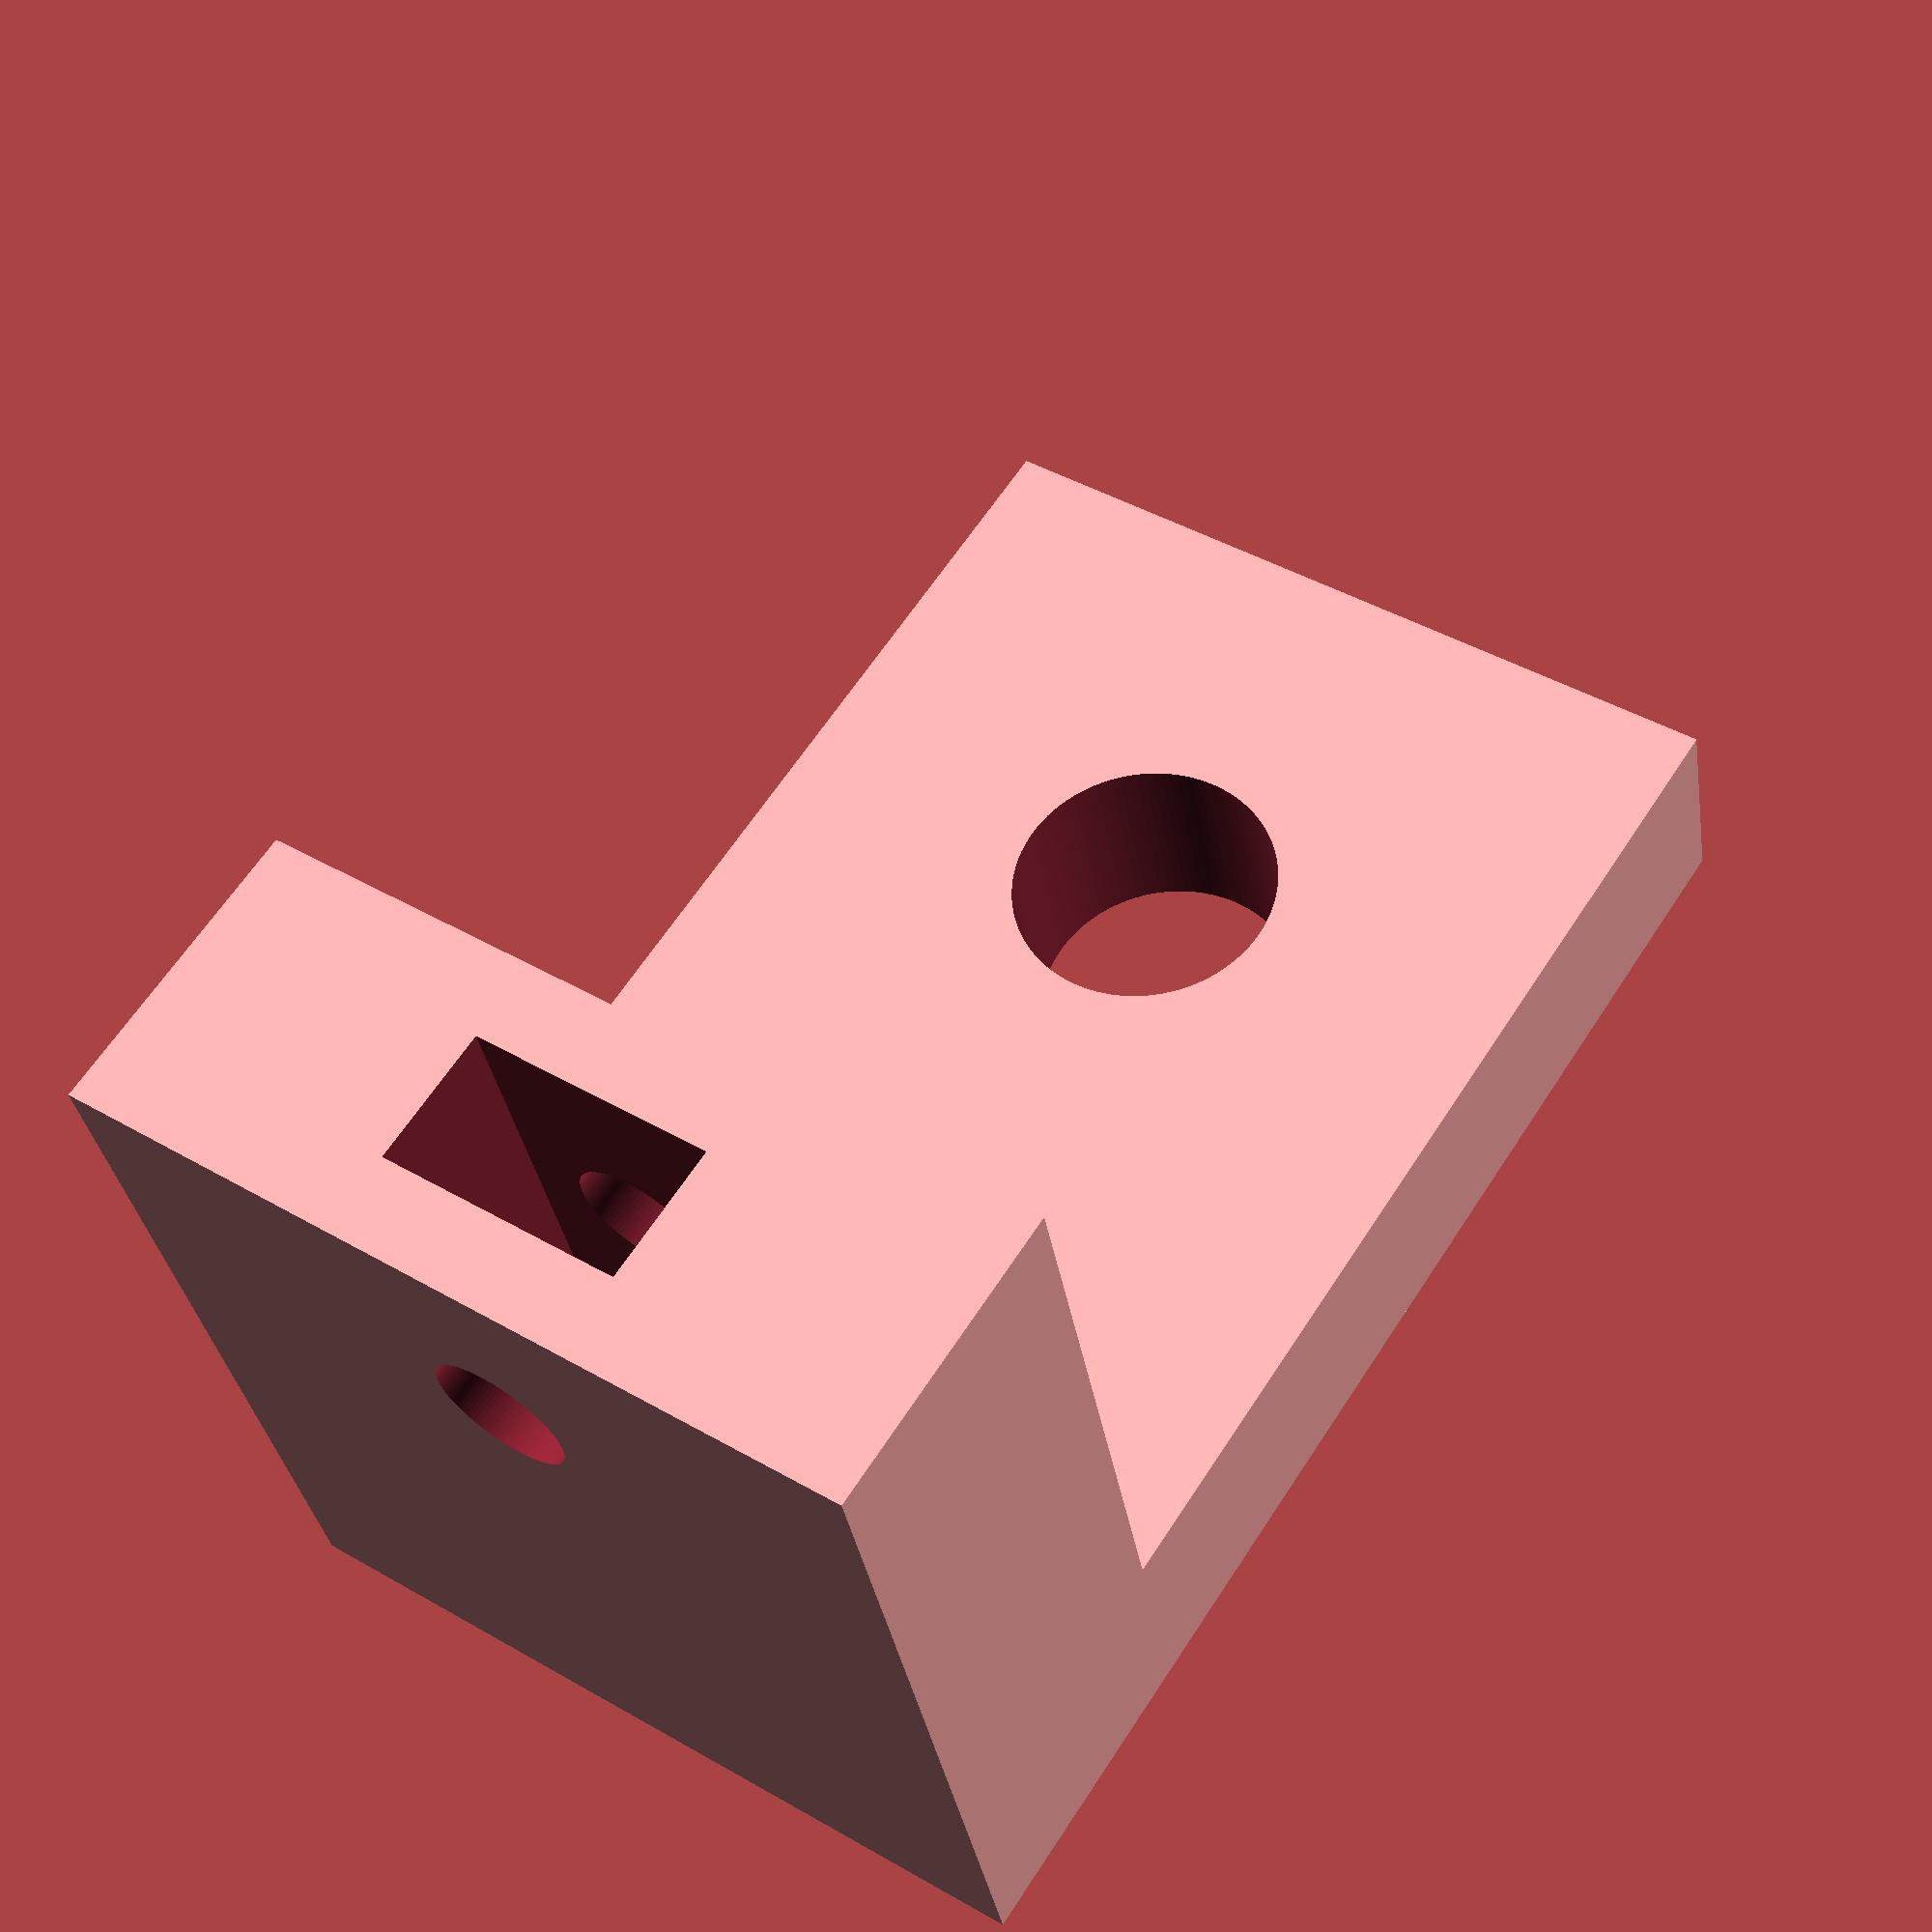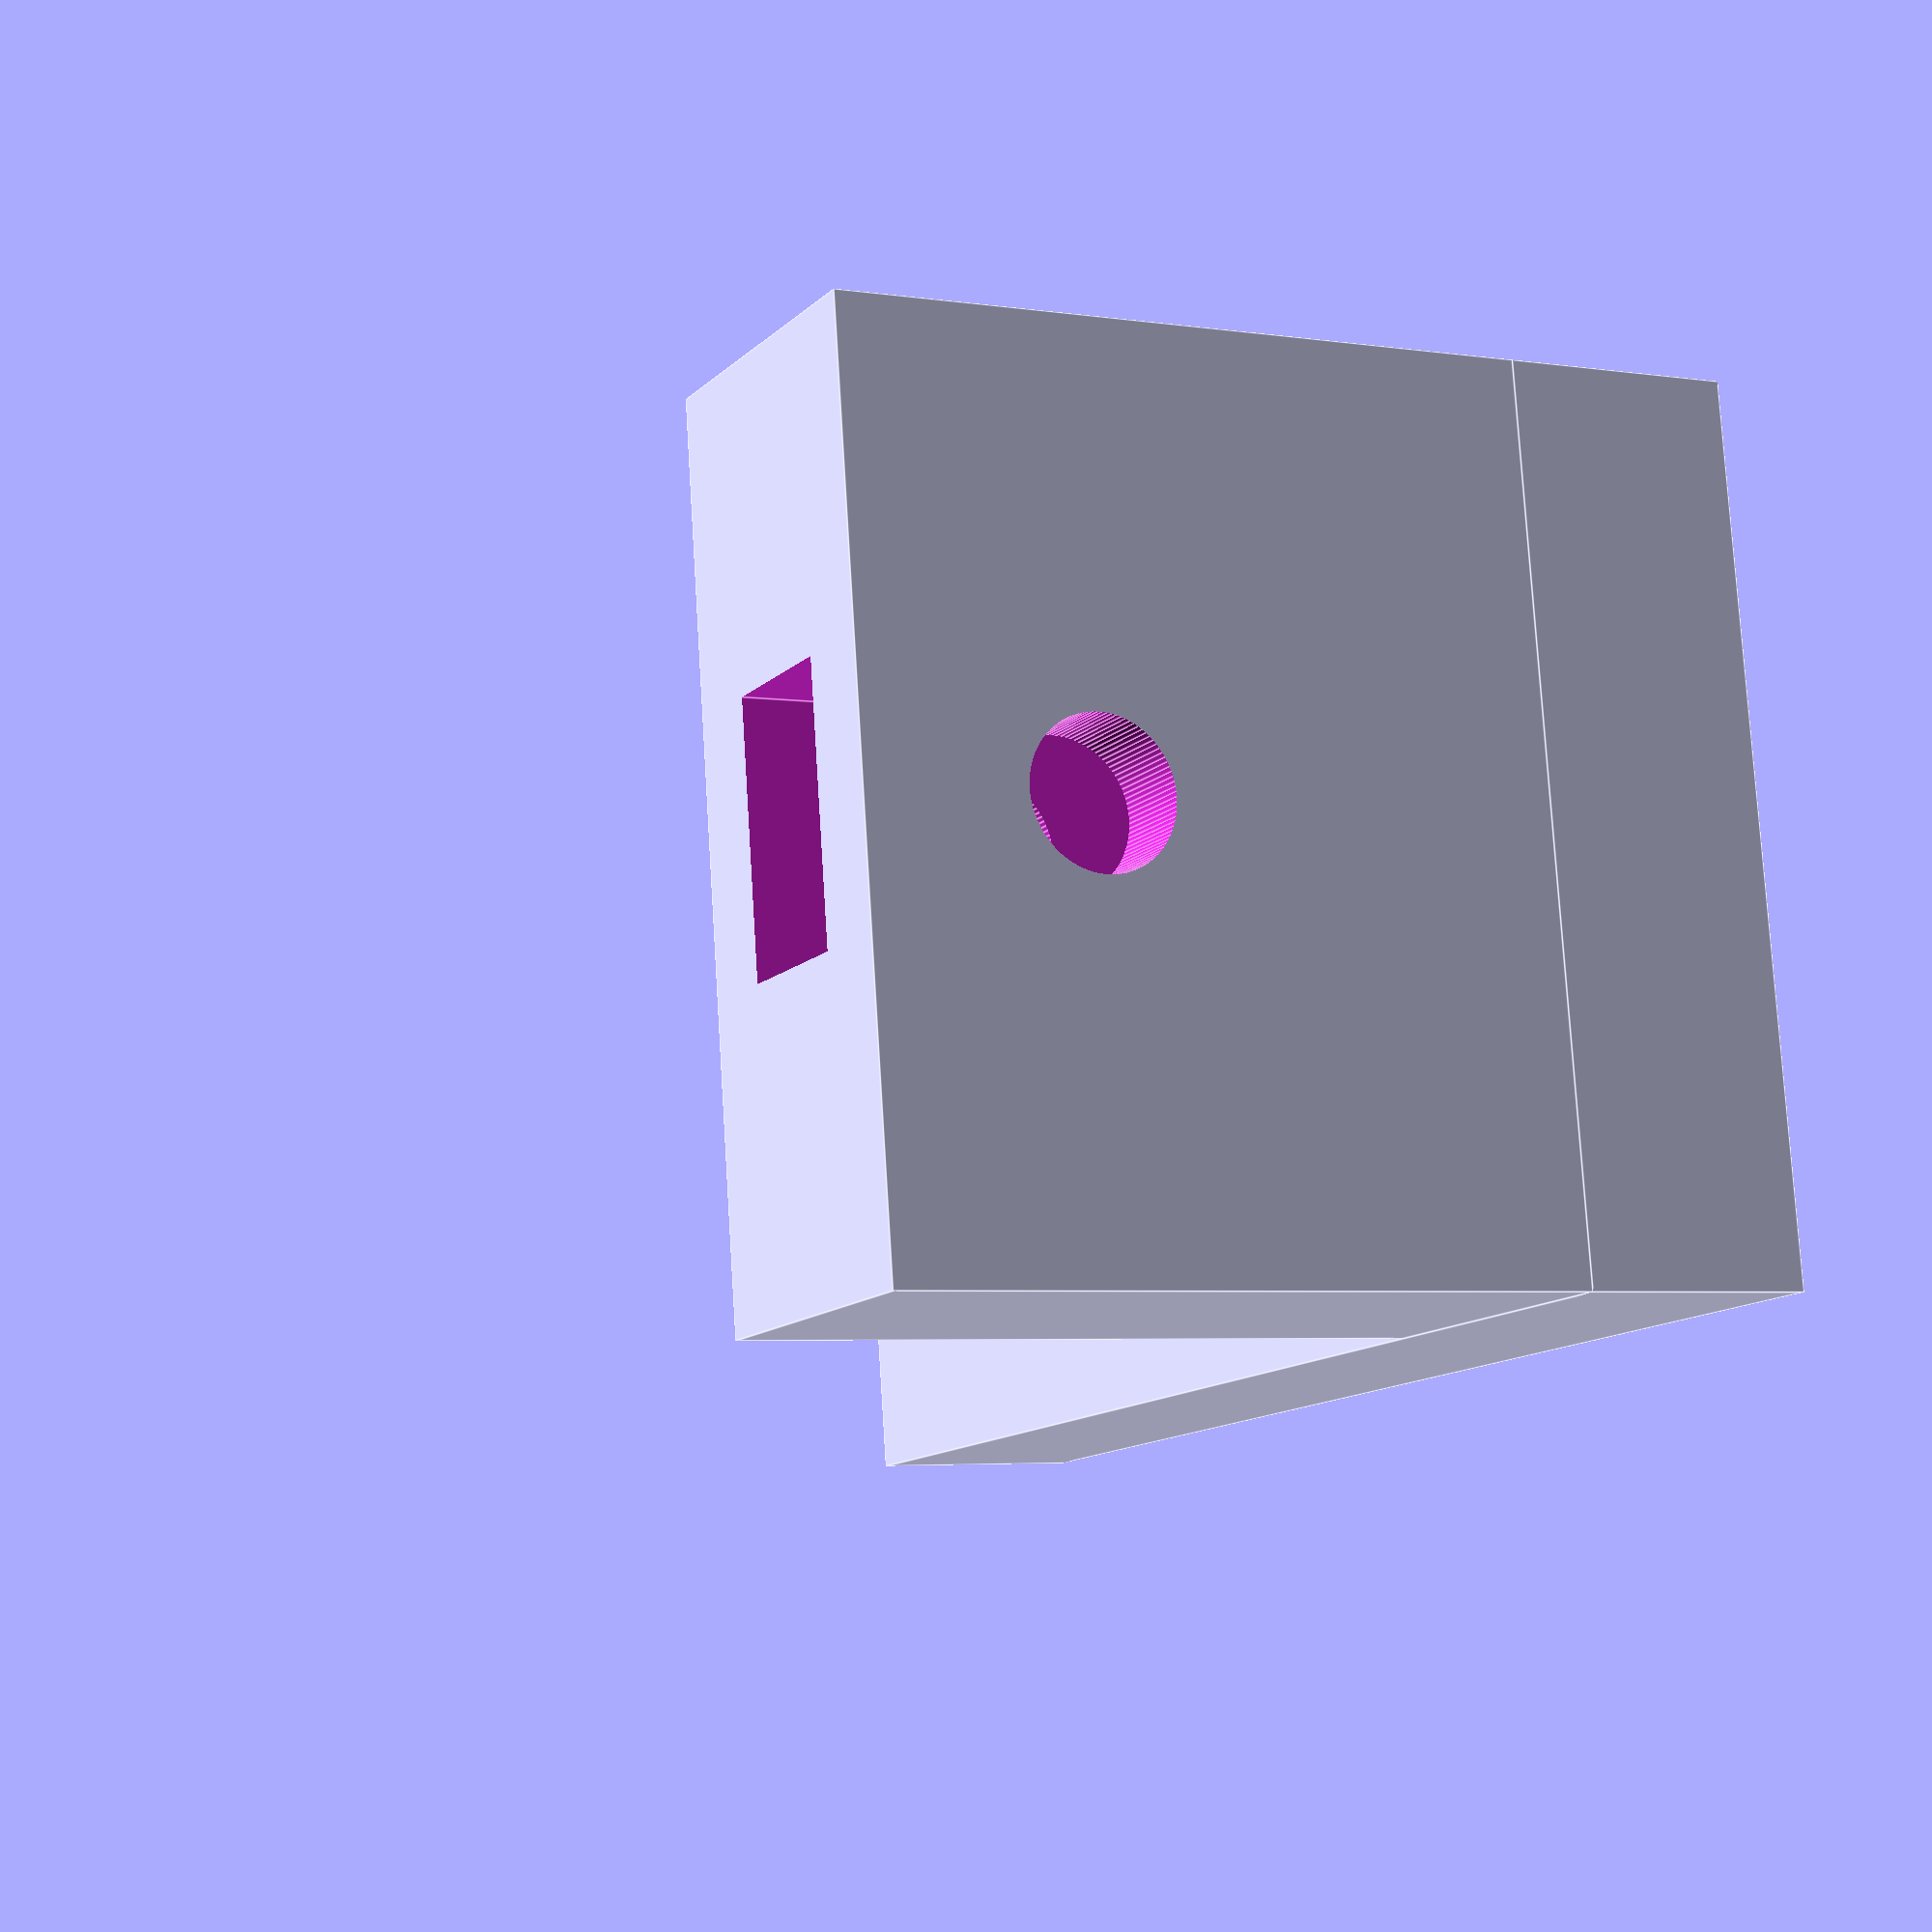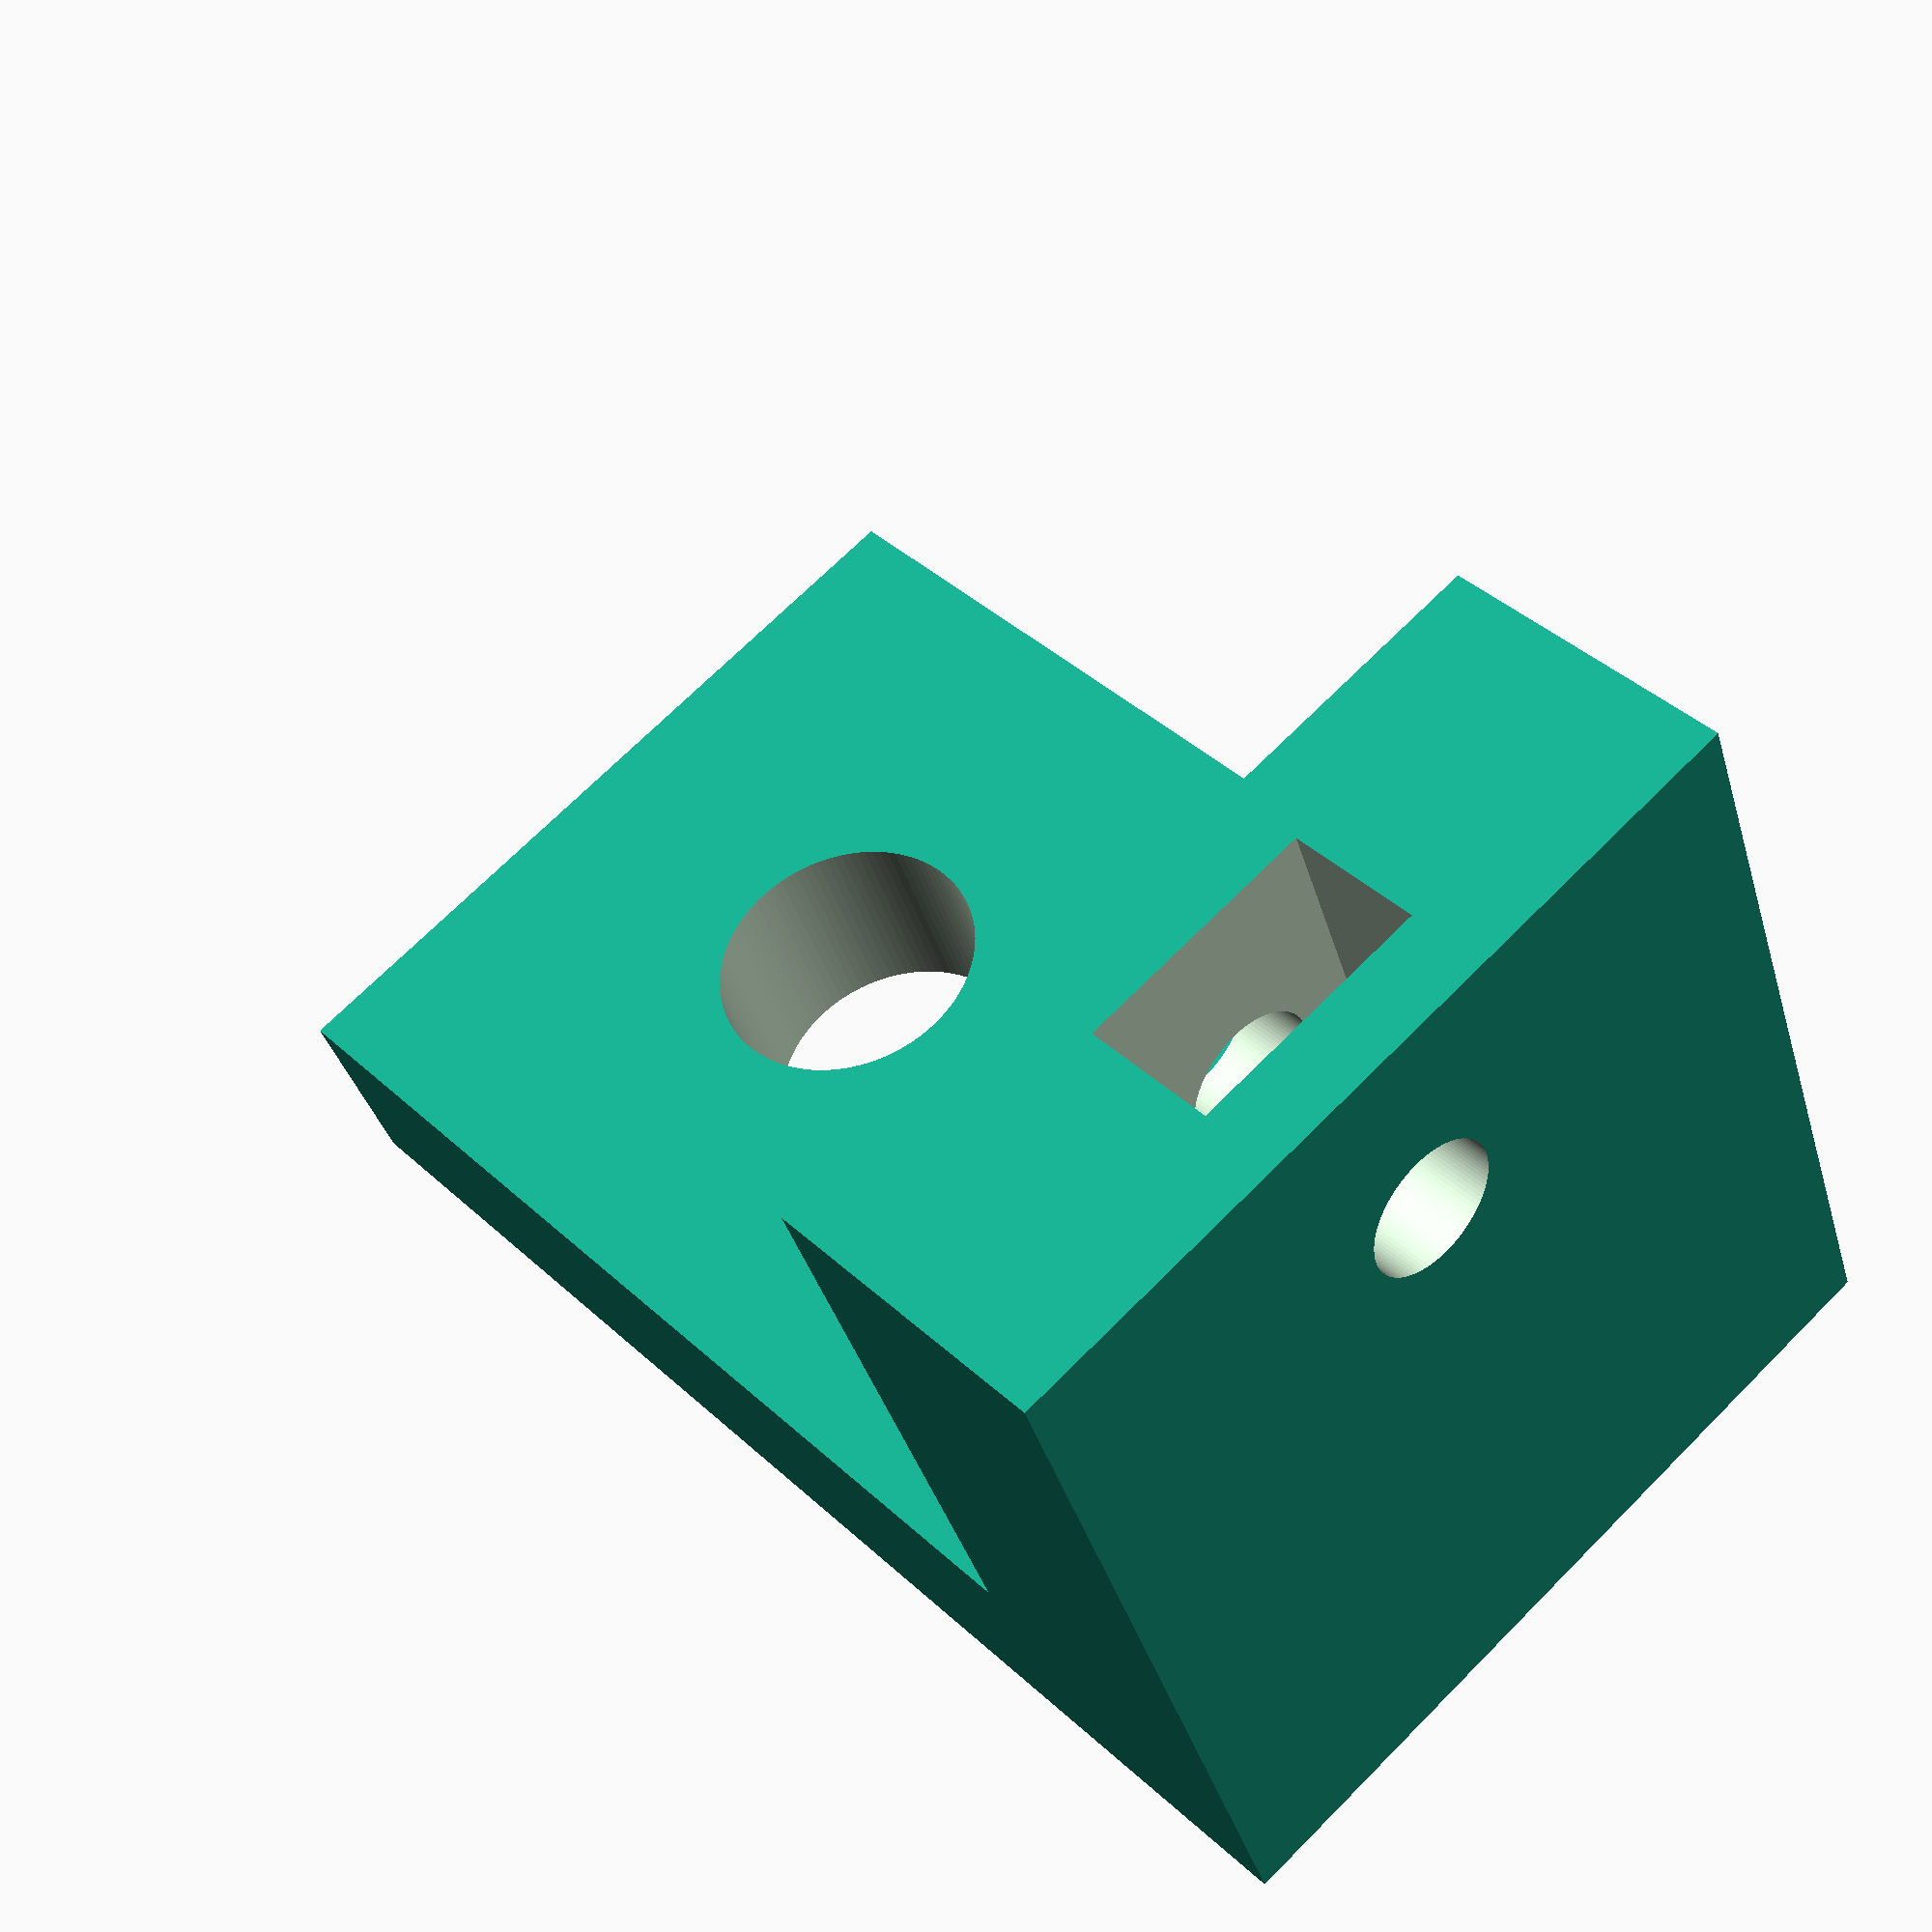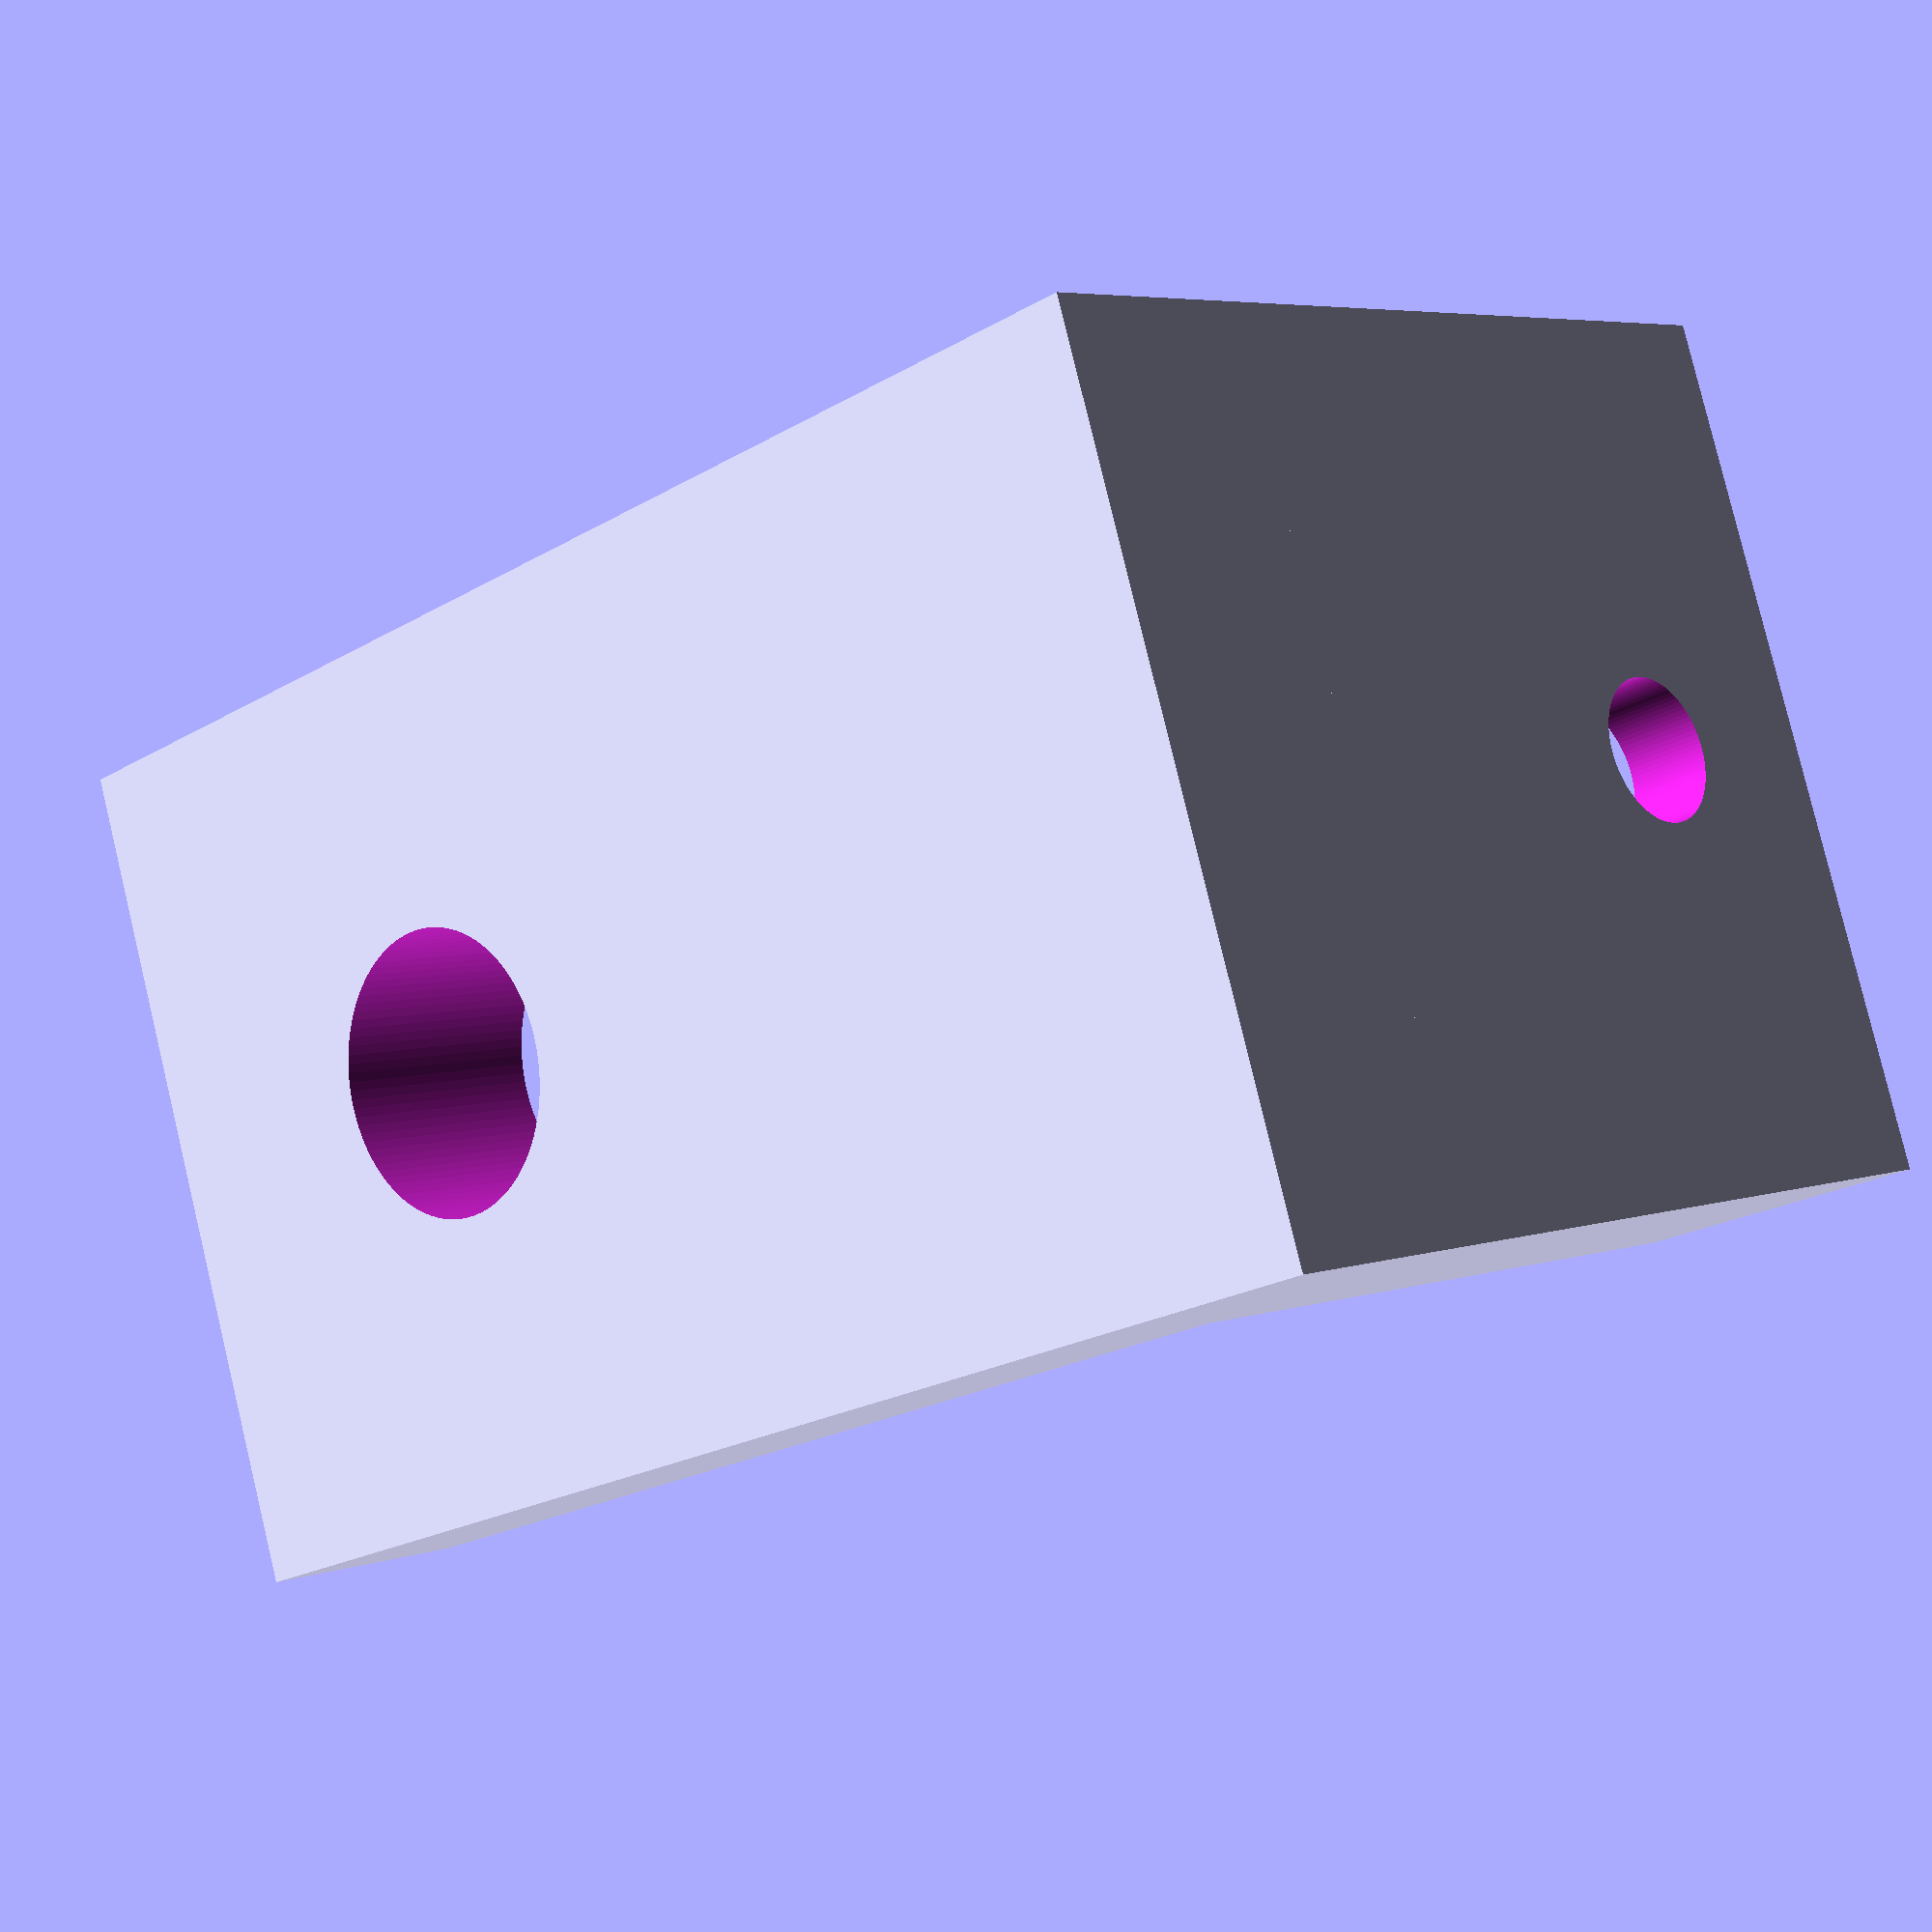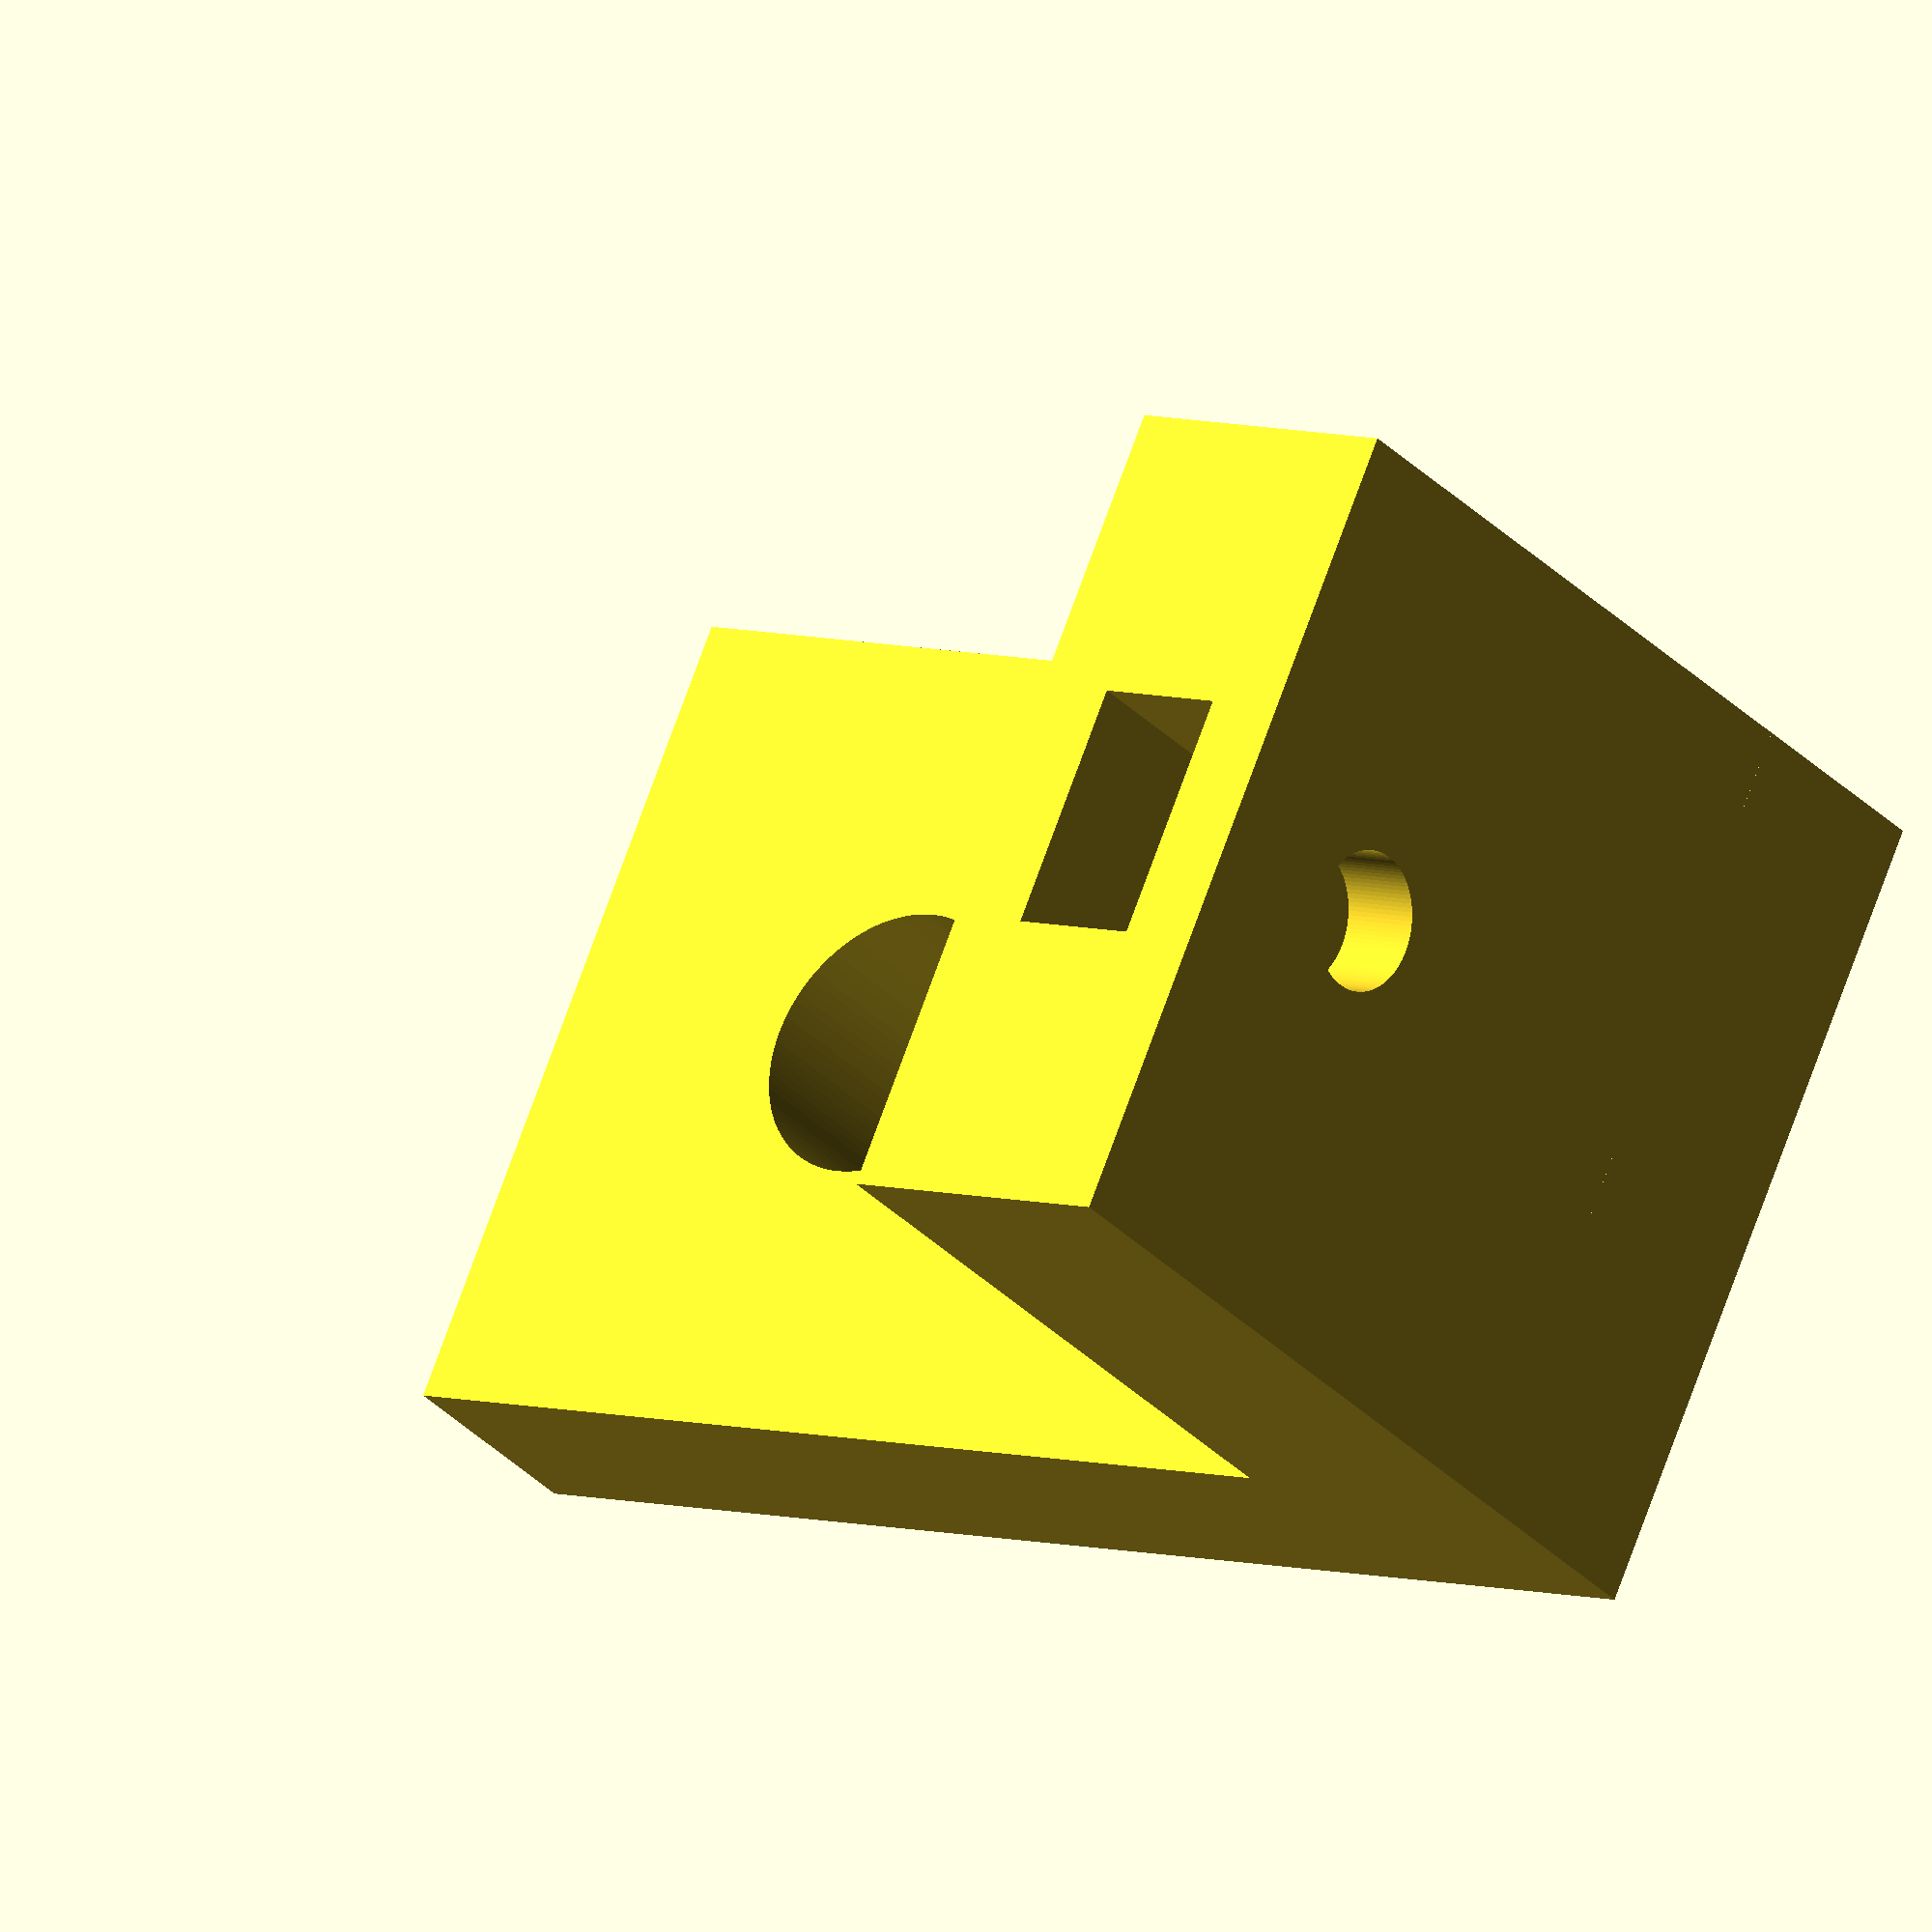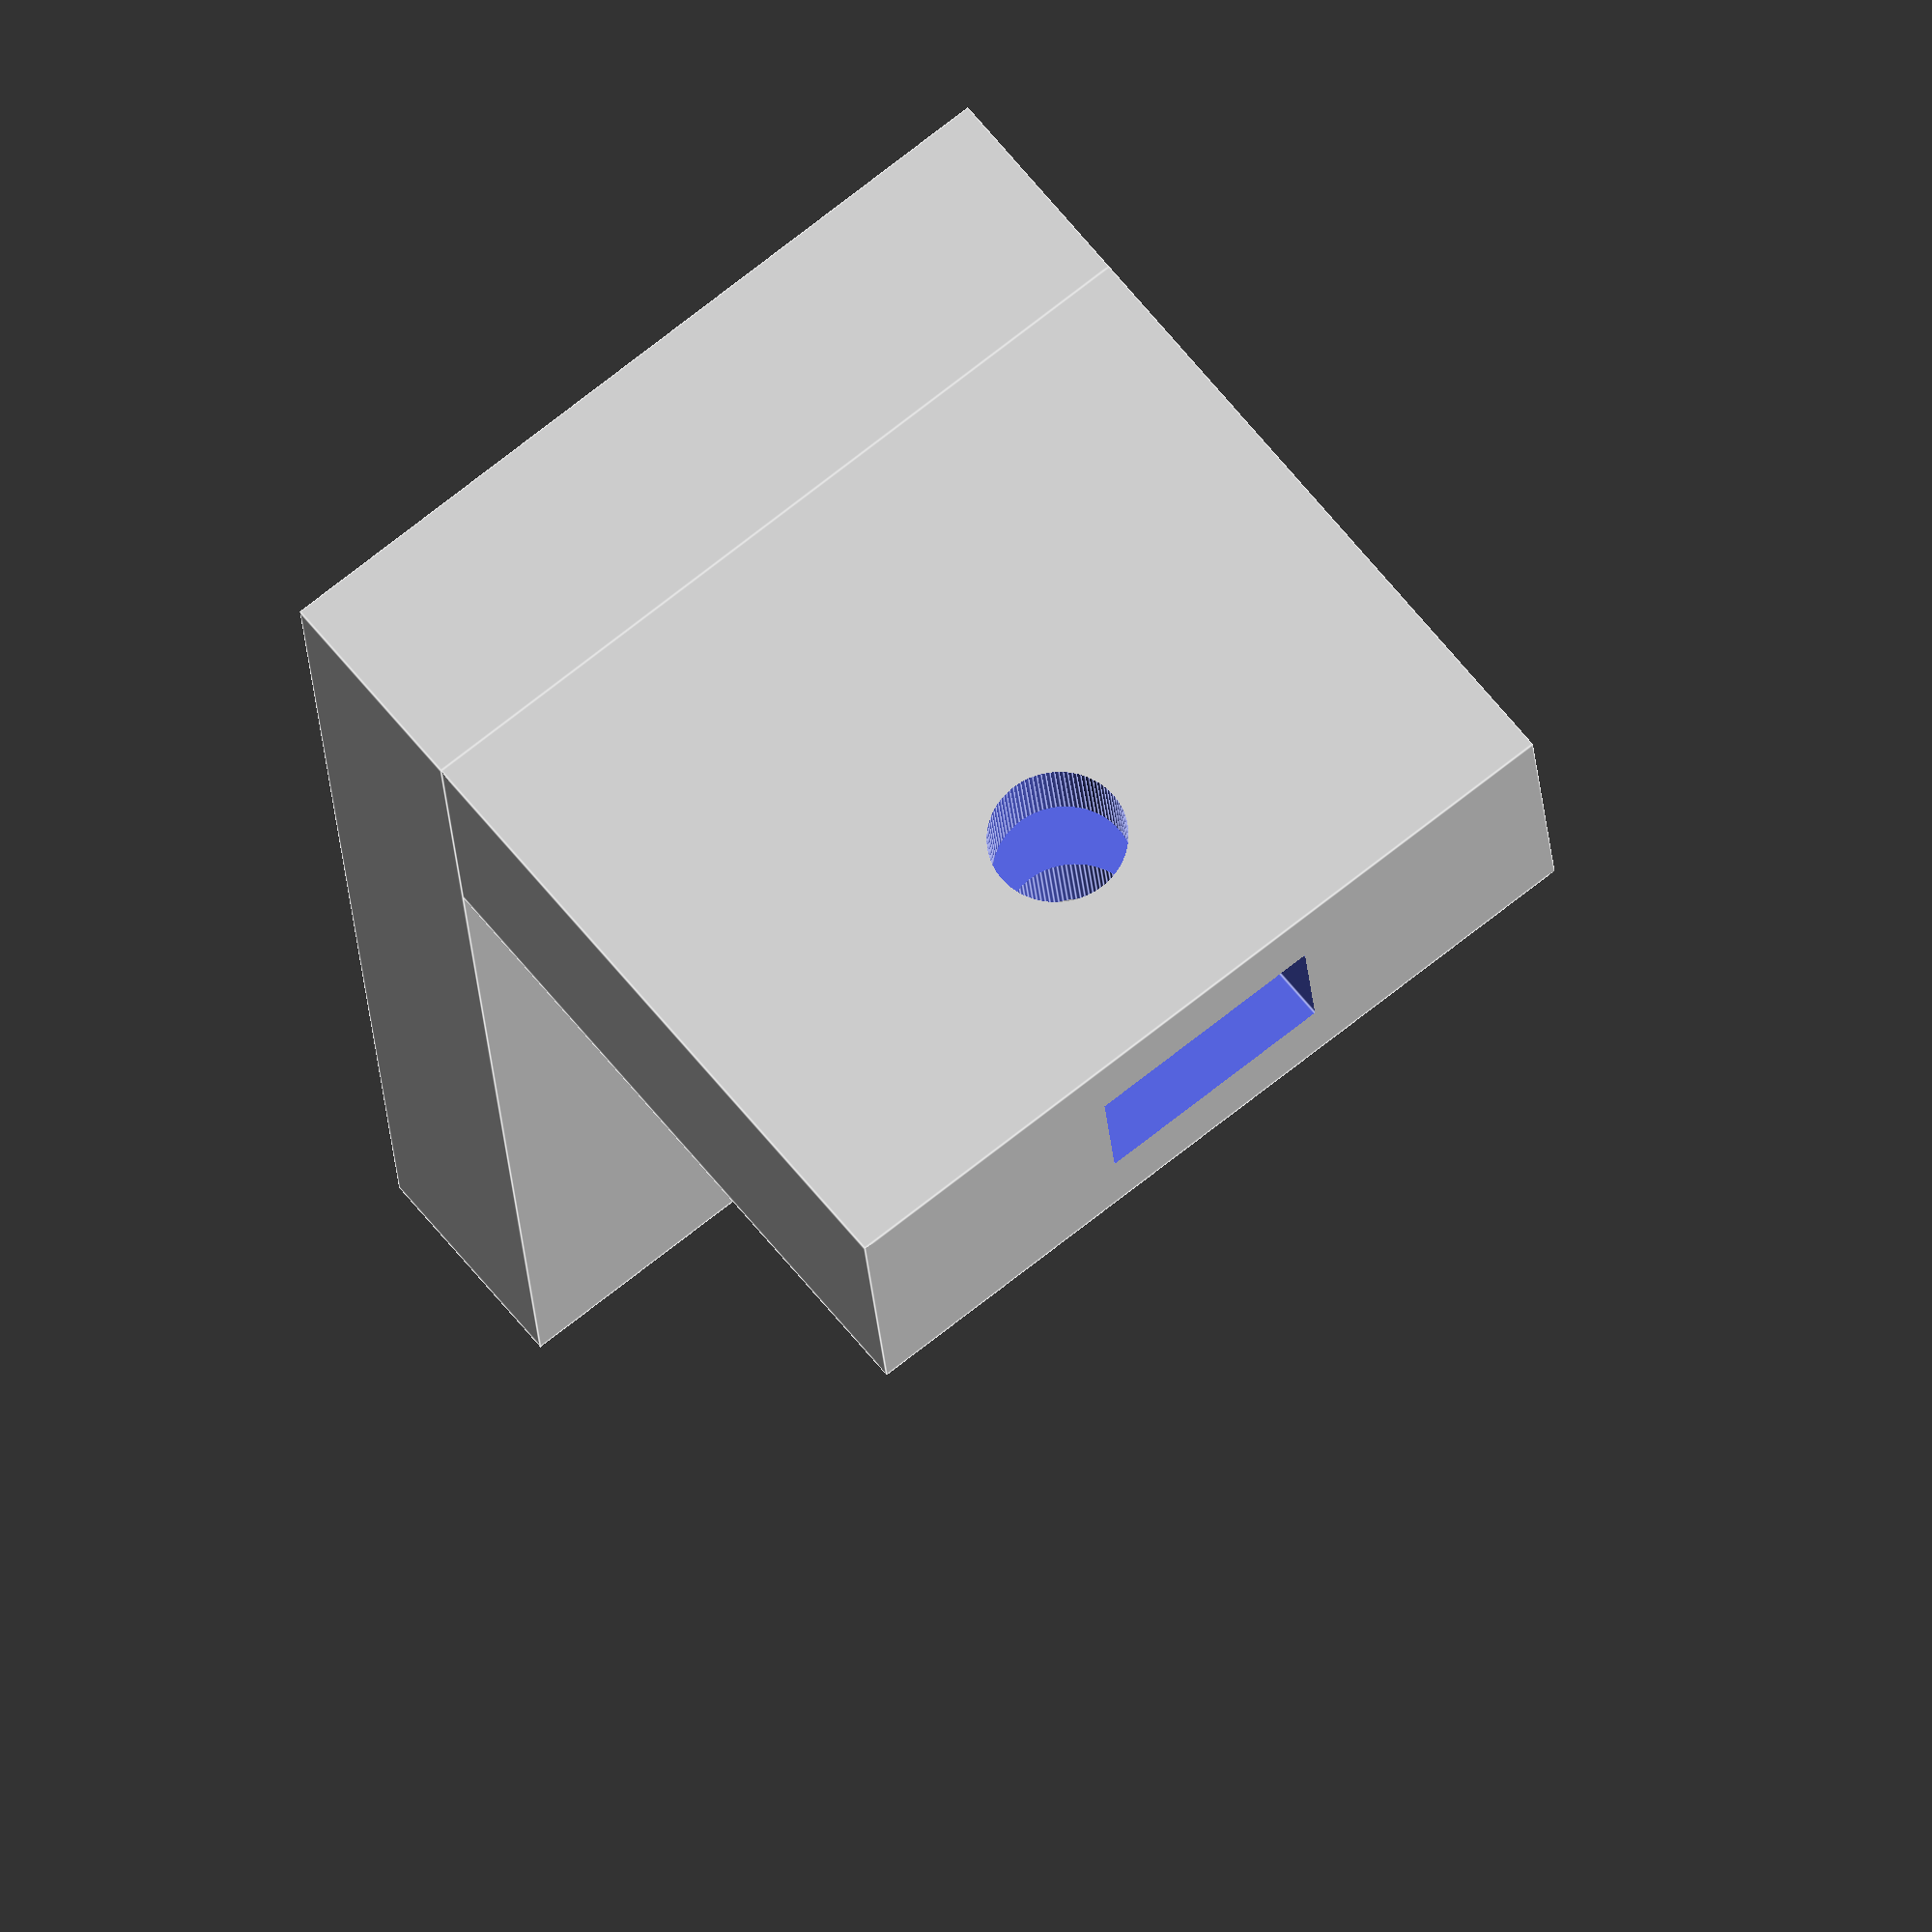
<openscad>
/*
 * file: prusa-i3-z-axis-adjuster.scad
 * author: gregor binder <gregor_reprap@catrix.at>
 * date: 10.11.2013
 * last change: 10.11.2013
 * license: CC BY-NC-SA 3.0
 */

width=15;
heigth=25; //30;
lenght=12;
thickness=4;
thicknessbottom=1.5; //3;
holediameter=5;
holediameter2=2.5;
distance=10;

nutsize=4.5; //6;
nutheight=2.5; //3;
nutdiagonal=6; //7;

$fn=100;

rotate([-90,0,0]){

difference() {
	cube([width,thickness,heigth]);
	translate([width/2,thickness+1,heigth-(width/2)])
		rotate([90,0,0])
			cylinder(h=thickness+5,r=holediameter/2);
}
difference() {
	translate([0,-lenght,0])
		cube([width,lenght,thicknessbottom+thicknessbottom+nutheight]);
	translate([(width/2)-(nutsize/2),-(lenght-thickness+6),thicknessbottom])
		cube([nutsize,lenght-thickness+5,nutheight]);
	translate([width/2,-(lenght-thickness),-1])
		cylinder(h=thicknessbottom+thicknessbottom+nutheight+5,r=holediameter2/2);
}

}

</openscad>
<views>
elev=33.4 azim=33.3 roll=8.8 proj=p view=solid
elev=4.0 azim=262.2 roll=63.0 proj=p view=edges
elev=216.3 azim=136.9 roll=164.7 proj=p view=wireframe
elev=174.9 azim=288.8 roll=316.6 proj=p view=solid
elev=31.8 azim=294.4 roll=35.2 proj=o view=solid
elev=297.1 azim=174.9 roll=321.7 proj=o view=edges
</views>
